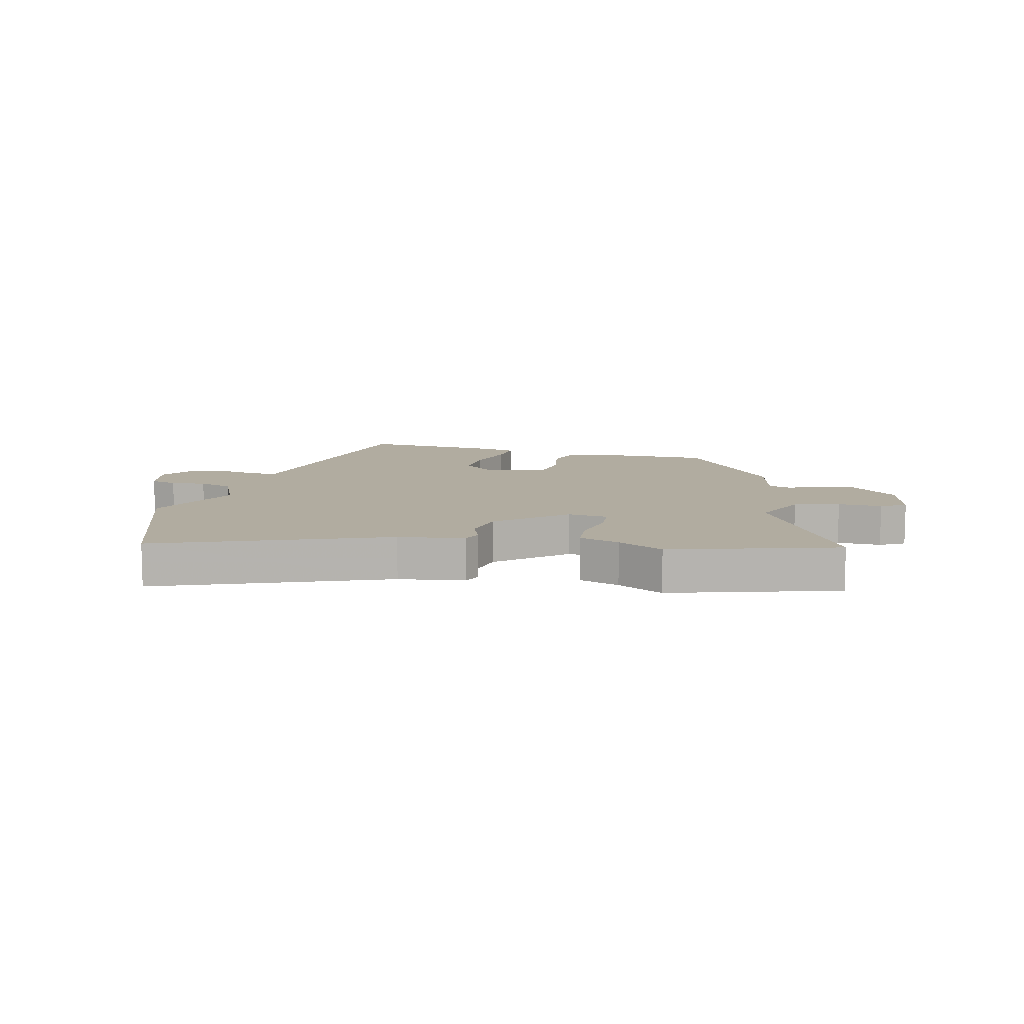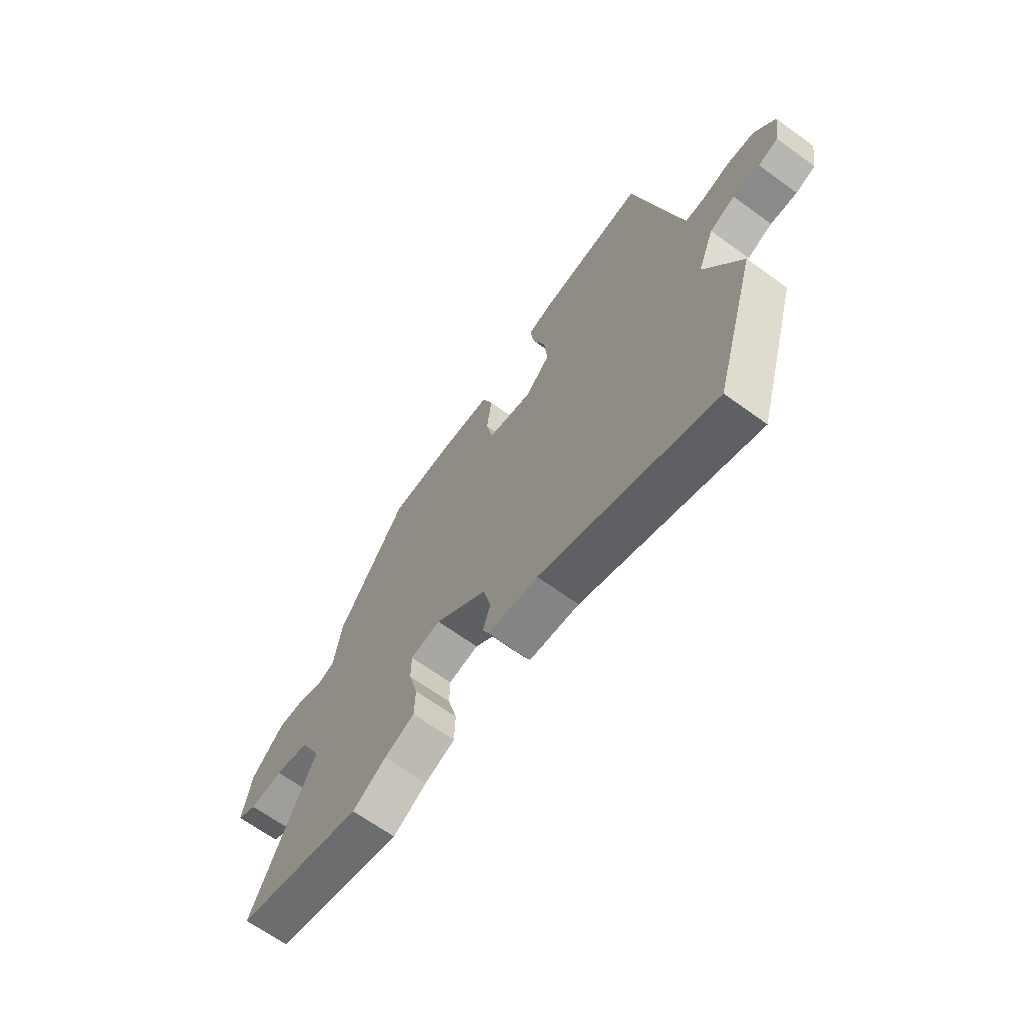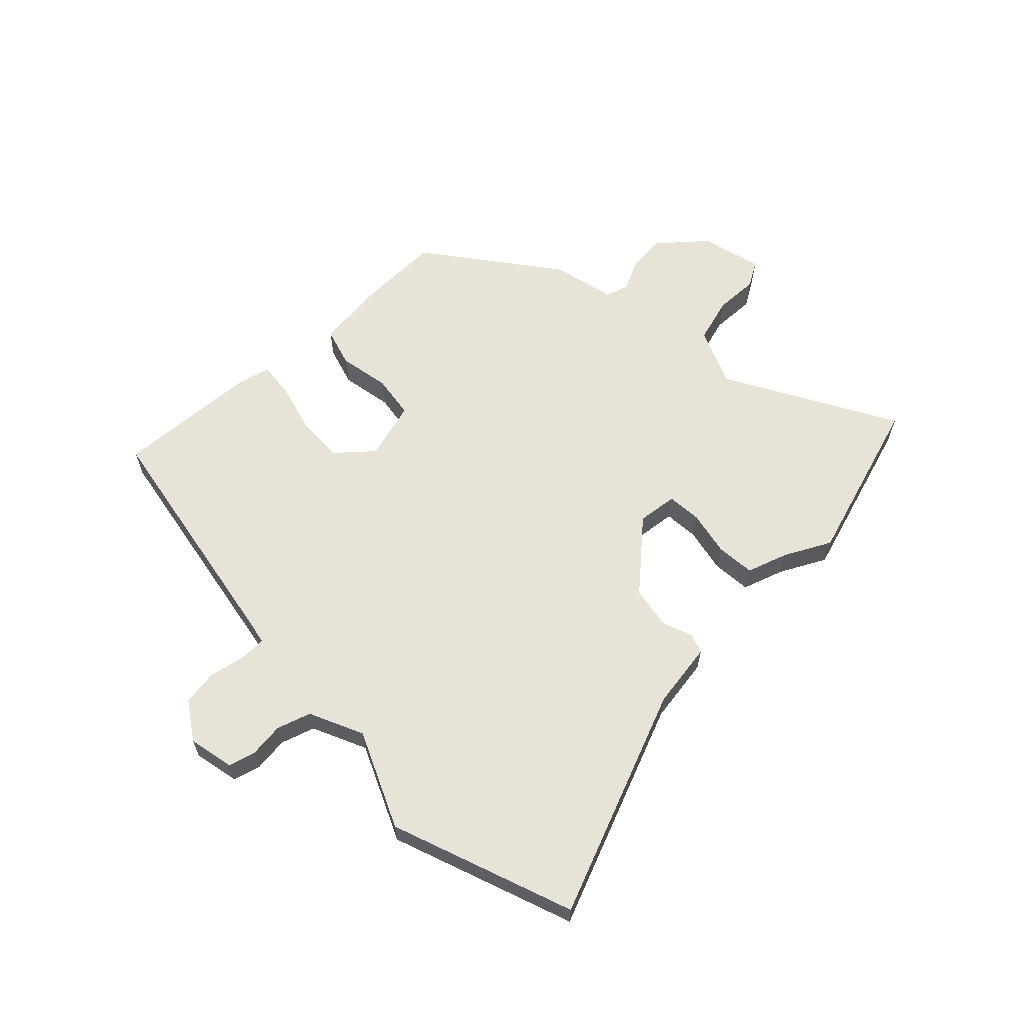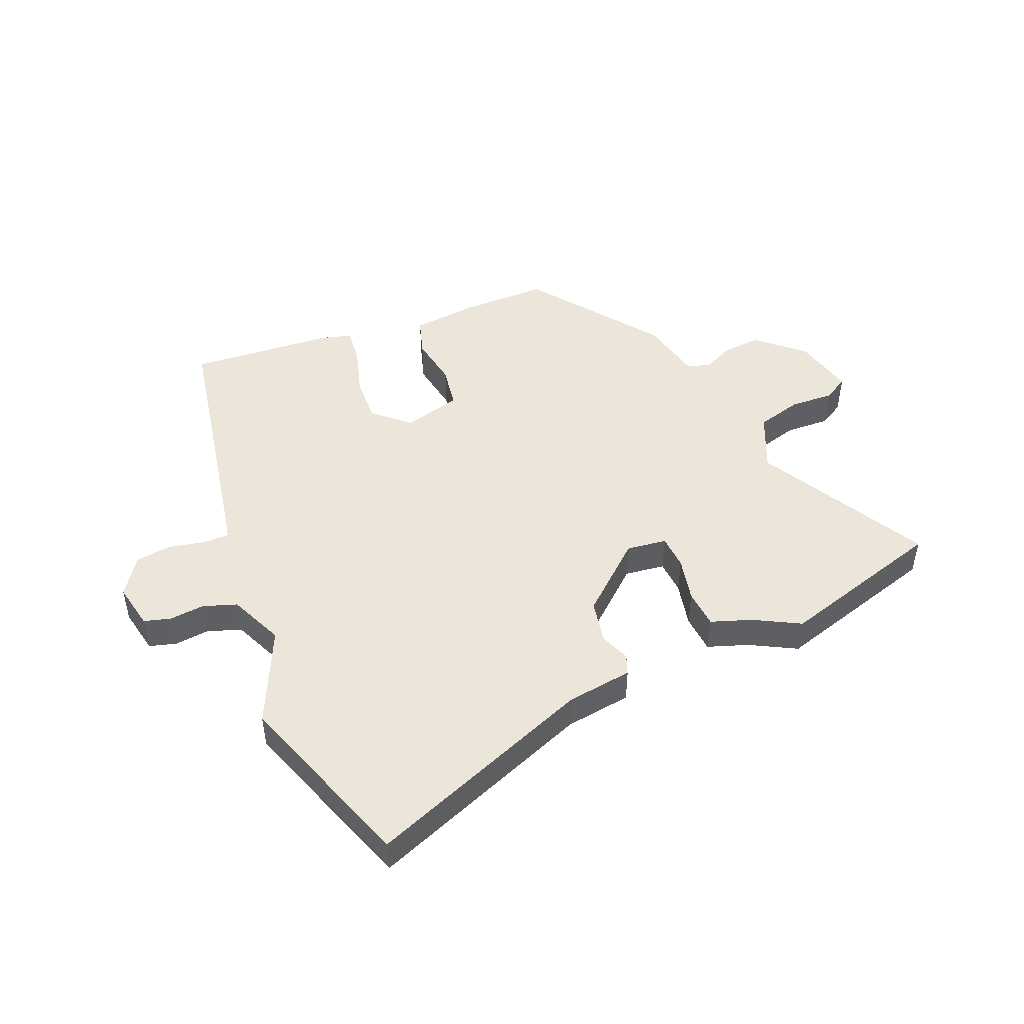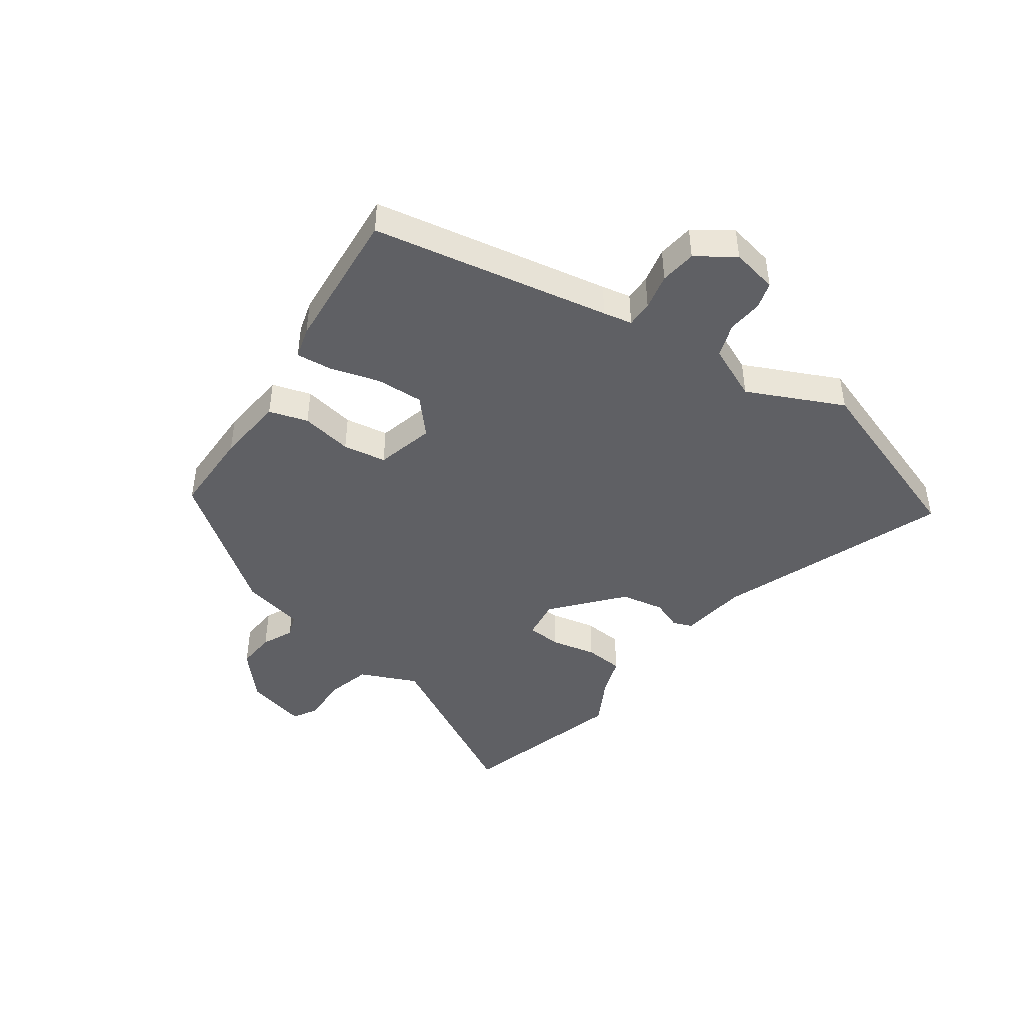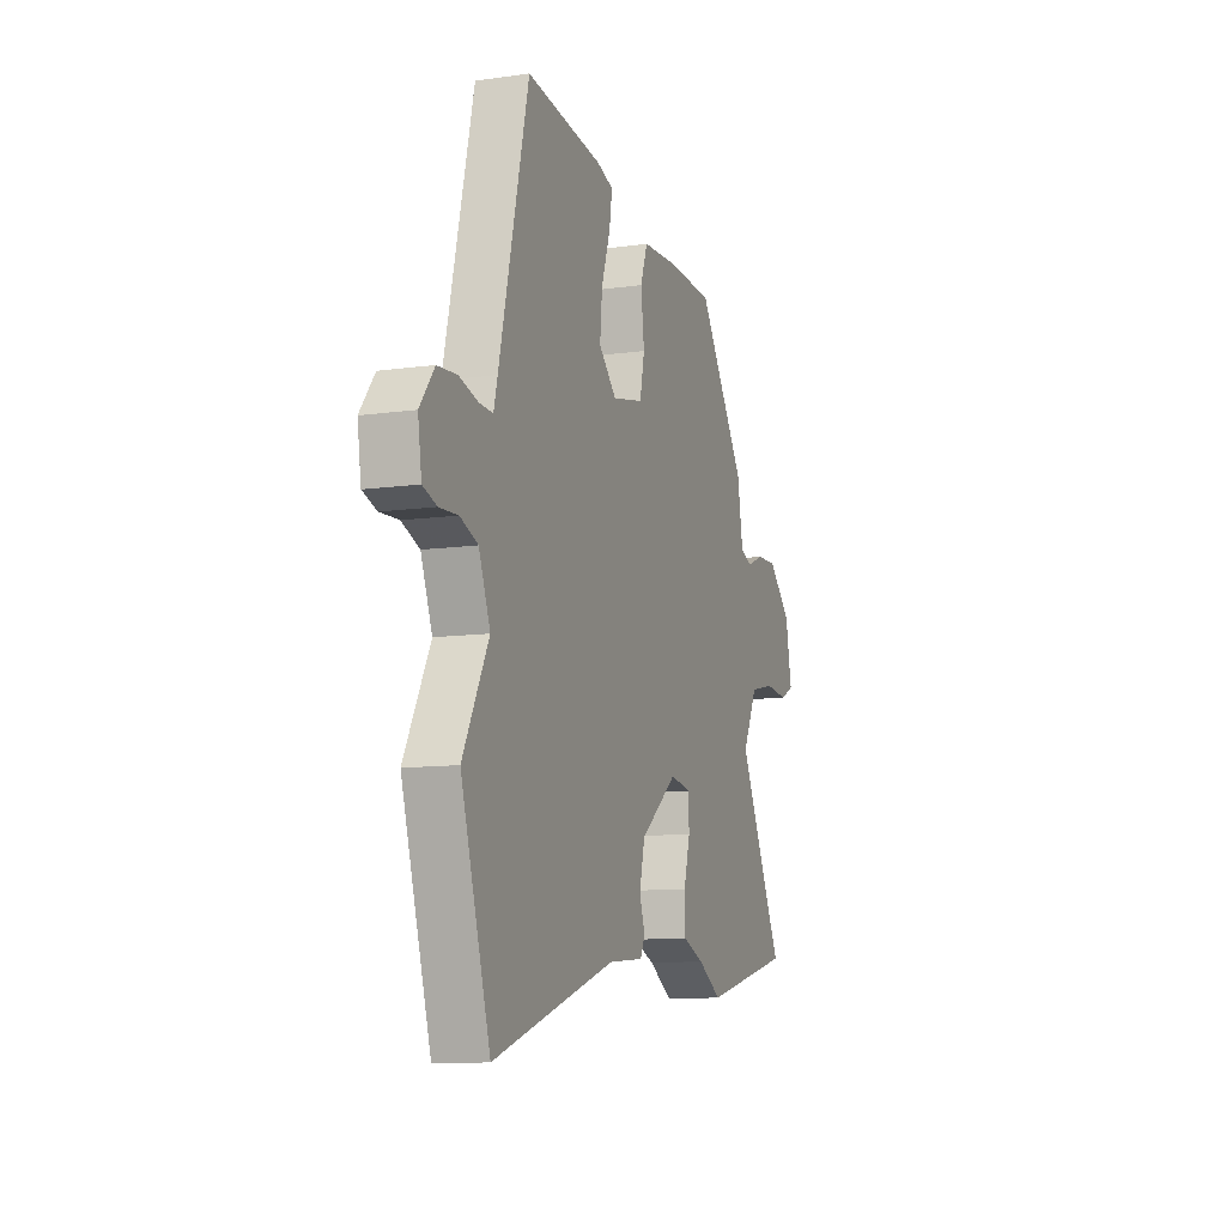
<metadata>
{"format":"obj","ext":"obj","renderer":"f3d","projection":"perspective","resolution":1024,"background":"white","views":[{"elev":10.1,"azim":-169.5,"up":"+Y"},{"elev":-66.1,"azim":53.9,"up":"+Z"},{"elev":62.4,"azim":132.5,"up":"+Y"},{"elev":47.8,"azim":154.7,"up":"+Y"},{"elev":-44.7,"azim":52.1,"up":"+Y"},{"elev":-10.5,"azim":109.6,"up":"+Z"}]}
</metadata>
<code>
v -0.328 0.07 0.45
v -0.185 0.07 0.457
v -0.07 0.07 0.451
v -0.047 0.07 0.387
v -0.058 0.07 0.3
v -0.043 0.07 0.228
v 0.056 0.07 0.207
v 0.112 0.07 0.262
v 0.105 0.07 0.341
v 0.077 0.07 0.423
v 0.068 0.07 0.483
v 0.12 0.07 0.5
v 0.361 0.07 0.53
v 0.454 0.07 0.134
v 0.466 0.07 0.086
v 0.51 0.07 0.088
v 0.57 0.07 0.104
v 0.631 0.07 0.099
v 0.677 0.07 0.038
v 0.665 0.07 -0.04
v 0.621 0.07 -0.055
v 0.562 0.07 -0.052
v 0.506 0.07 -0.074
v 0.47 0.07 -0.167
v 0.552 0.07 -0.324
v 0.459 0.07 -0.637
v 0.071 0.07 -0.508
v -0.041 0.07 -0.498
v -0.055 0.07 -0.466
v -0.038 0.07 -0.415
v -0.055 0.07 -0.343
v -0.172 0.07 -0.251
v -0.239 0.07 -0.263
v -0.24 0.07 -0.321
v -0.22 0.07 -0.396
v -0.222 0.07 -0.461
v -0.289 0.07 -0.488
v -0.364 0.07 -0.533
v -0.647 0.07 -0.464
v -0.505 0.07 -0.173
v -0.552 0.07 -0.079
v -0.629 0.07 -0.062
v -0.703 0.07 -0.069
v -0.746 0.07 -0.047
v -0.726 0.07 0.057
v -0.653 0.07 0.128
v -0.588 0.07 0.126
v -0.535 0.07 0.104
v -0.497 0.07 0.119
v -0.479 0.07 0.225
v -0.328 0 0.45
v -0.185 0 0.457
v -0.07 0 0.451
v -0.047 0 0.387
v -0.058 0 0.3
v -0.043 0 0.228
v 0.056 0 0.207
v 0.112 0 0.262
v 0.105 0 0.341
v 0.077 0 0.423
v 0.068 0 0.483
v 0.12 0 0.5
v 0.361 0 0.53
v 0.454 0 0.134
v 0.466 0 0.086
v 0.51 0 0.088
v 0.57 0 0.104
v 0.631 0 0.099
v 0.677 0 0.038
v 0.665 0 -0.04
v 0.621 0 -0.055
v 0.562 0 -0.052
v 0.506 0 -0.074
v 0.47 0 -0.167
v 0.552 0 -0.324
v 0.459 0 -0.637
v 0.071 0 -0.508
v -0.041 0 -0.498
v -0.055 0 -0.466
v -0.038 0 -0.415
v -0.055 0 -0.343
v -0.172 0 -0.251
v -0.239 0 -0.263
v -0.24 0 -0.321
v -0.22 0 -0.396
v -0.222 0 -0.461
v -0.289 0 -0.488
v -0.364 0 -0.533
v -0.647 0 -0.464
v -0.505 0 -0.173
v -0.552 0 -0.079
v -0.629 0 -0.062
v -0.703 0 -0.069
v -0.746 0 -0.047
v -0.726 0 0.057
v -0.653 0 0.128
v -0.588 0 0.126
v -0.535 0 0.104
v -0.497 0 0.119
v -0.479 0 0.225
f 49 50 1 2
f 45 46 47 48
f 43 44 45 48
f 42 43 48 49
f 41 42 49 2
f 37 38 39 40
f 34 35 36 37
f 33 34 37 40
f 32 33 40 41
f 27 28 29 30
f 27 30 31
f 24 25 26 27
f 23 24 27 31
f 19 20 21 22
f 19 22 23
f 16 17 18 19
f 15 16 19 23
f 14 15 23 31
f 9 10 11 12
f 8 9 12 13
f 2 3 4 5
f 32 41 2 5
f 31 32 5 6
f 8 13 14 31
f 7 8 31
f 6 7 31
f 52 51 100 99
f 98 97 96 95
f 98 95 94 93
f 99 98 93 92
f 52 99 92 91
f 90 89 88 87
f 87 86 85 84
f 90 87 84 83
f 91 90 83 82
f 80 79 78 77
f 81 80 77
f 77 76 75 74
f 81 77 74 73
f 72 71 70 69
f 73 72 69
f 69 68 67 66
f 73 69 66 65
f 81 73 65 64
f 62 61 60 59
f 63 62 59 58
f 55 54 53 52
f 55 52 91 82
f 56 55 82 81
f 81 64 63 58
f 81 58 57
f 81 57 56
f 1 51 52 2
f 2 52 53 3
f 3 53 54 4
f 4 54 55 5
f 5 55 56 6
f 6 56 57 7
f 7 57 58 8
f 8 58 59 9
f 9 59 60 10
f 10 60 61 11
f 11 61 62 12
f 12 62 63 13
f 13 63 64 14
f 14 64 65 15
f 15 65 66 16
f 16 66 67 17
f 17 67 68 18
f 18 68 69 19
f 19 69 70 20
f 20 70 71 21
f 21 71 72 22
f 22 72 73 23
f 23 73 74 24
f 24 74 75 25
f 25 75 76 26
f 26 76 77 27
f 27 77 78 28
f 28 78 79 29
f 29 79 80 30
f 30 80 81 31
f 31 81 82 32
f 32 82 83 33
f 33 83 84 34
f 34 84 85 35
f 35 85 86 36
f 36 86 87 37
f 37 87 88 38
f 38 88 89 39
f 39 89 90 40
f 40 90 91 41
f 41 91 92 42
f 42 92 93 43
f 43 93 94 44
f 44 94 95 45
f 45 95 96 46
f 46 96 97 47
f 47 97 98 48
f 48 98 99 49
f 49 99 100 50
f 50 100 51 1

</code>
